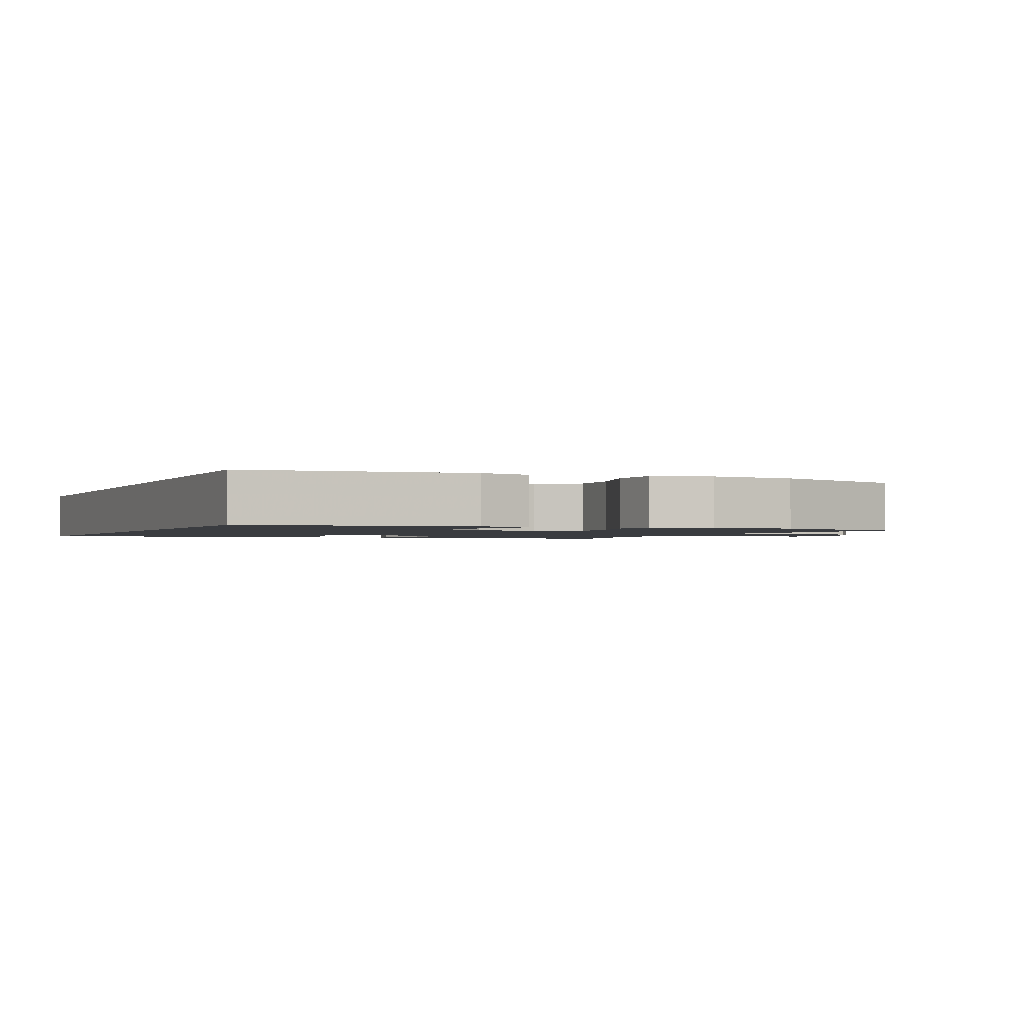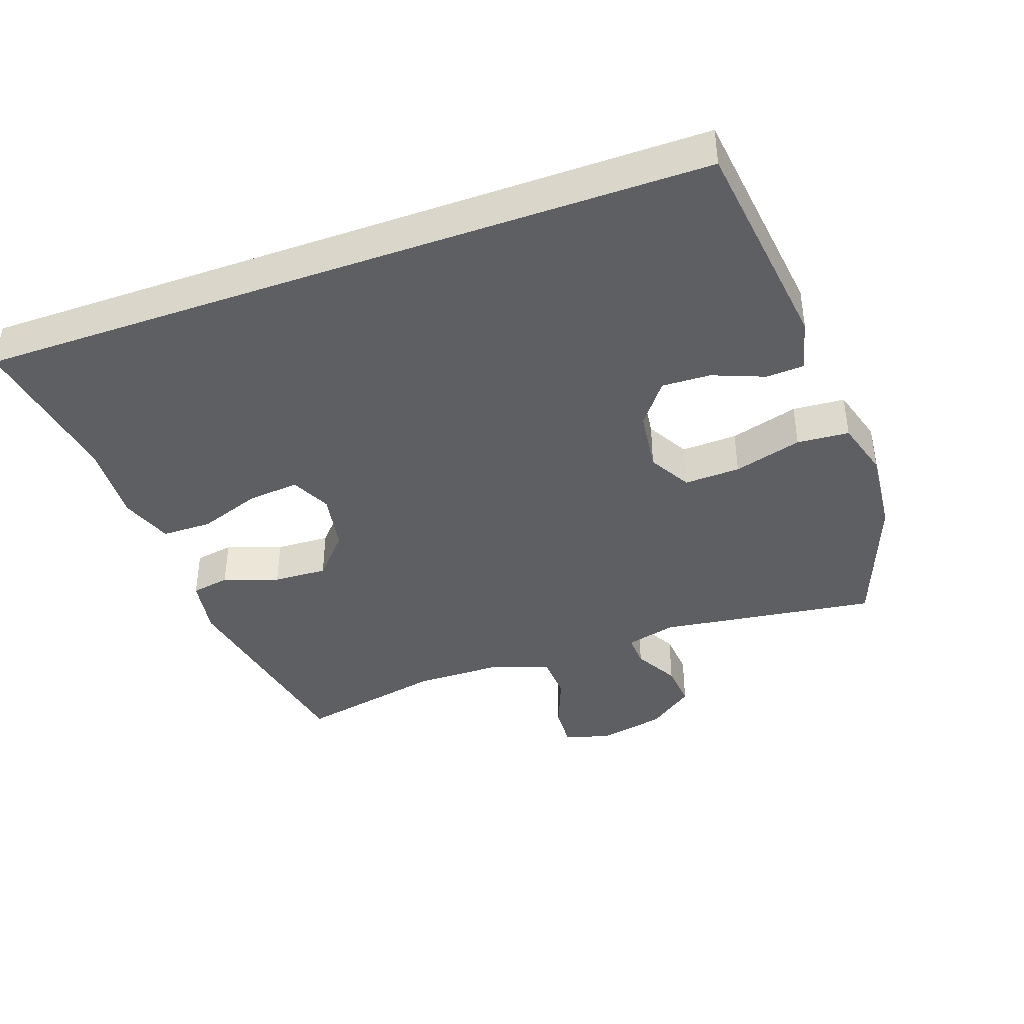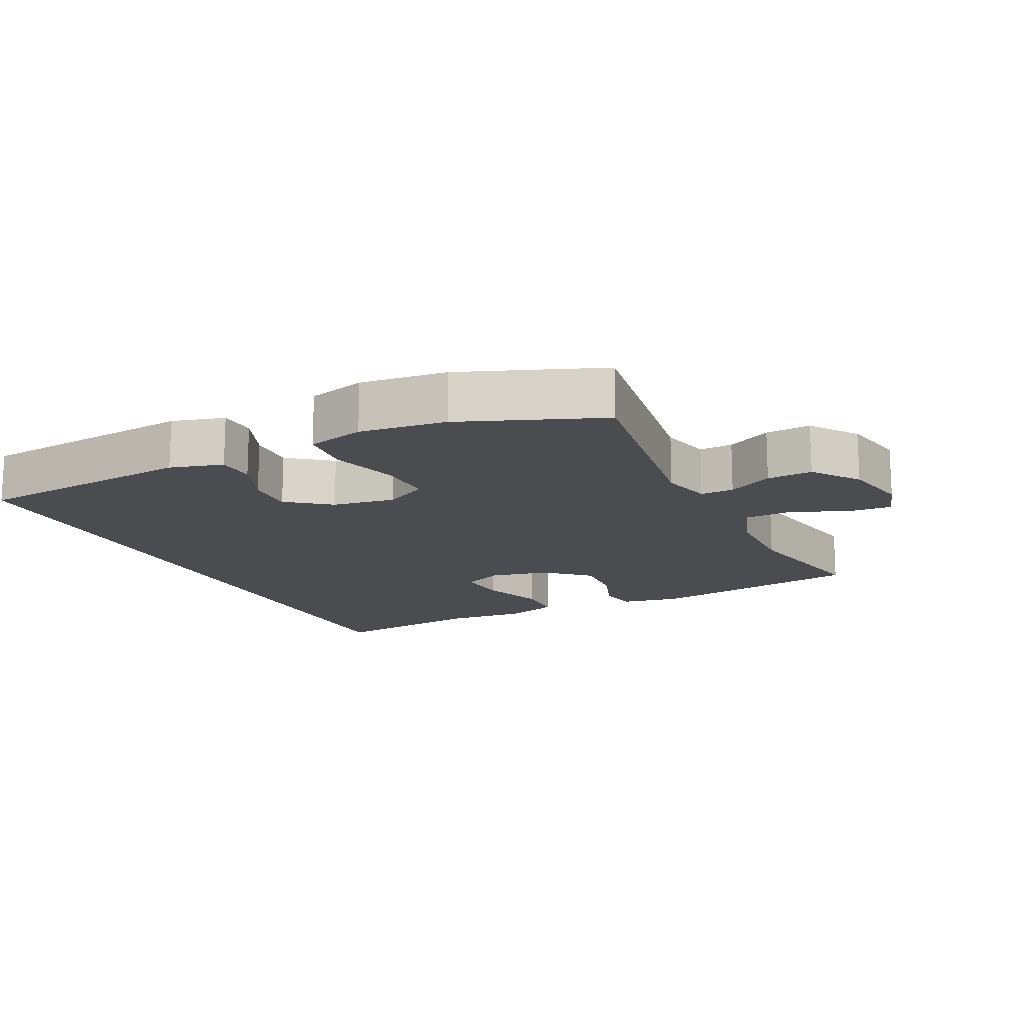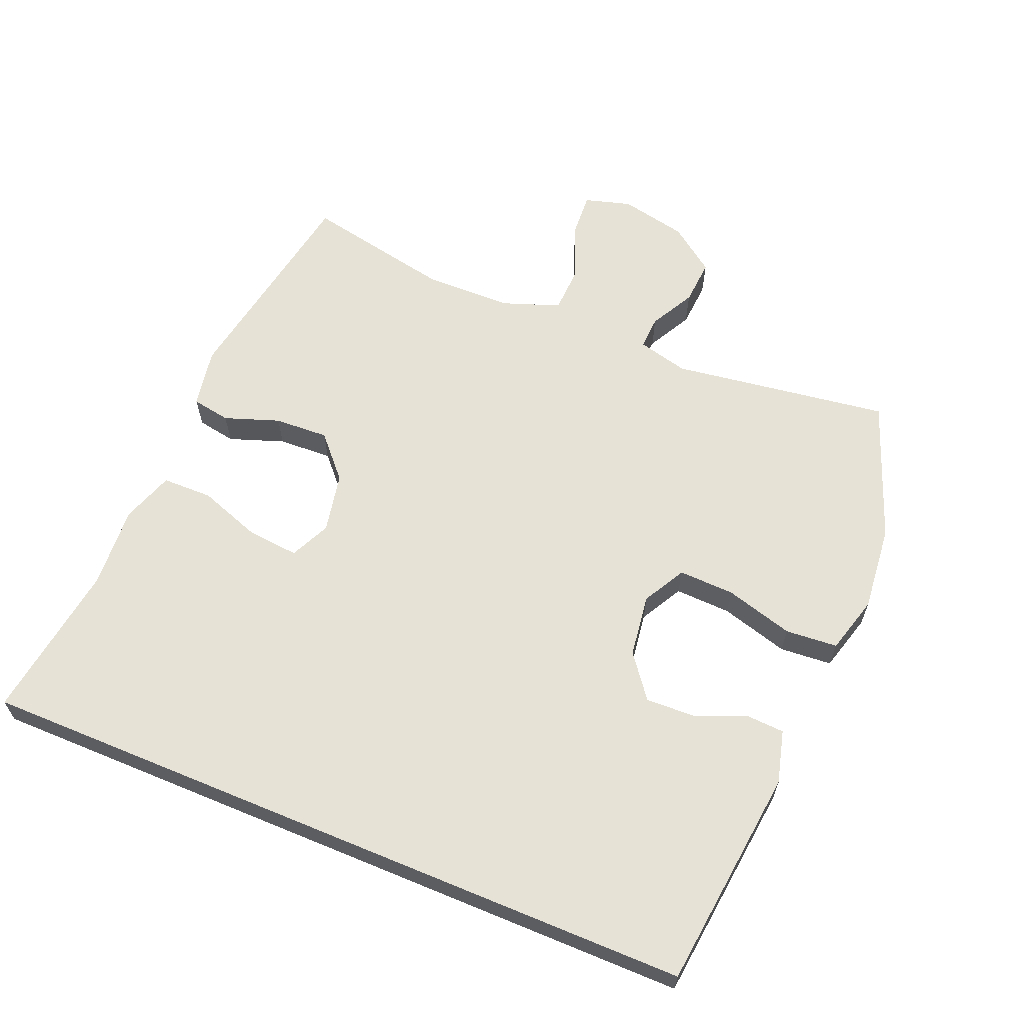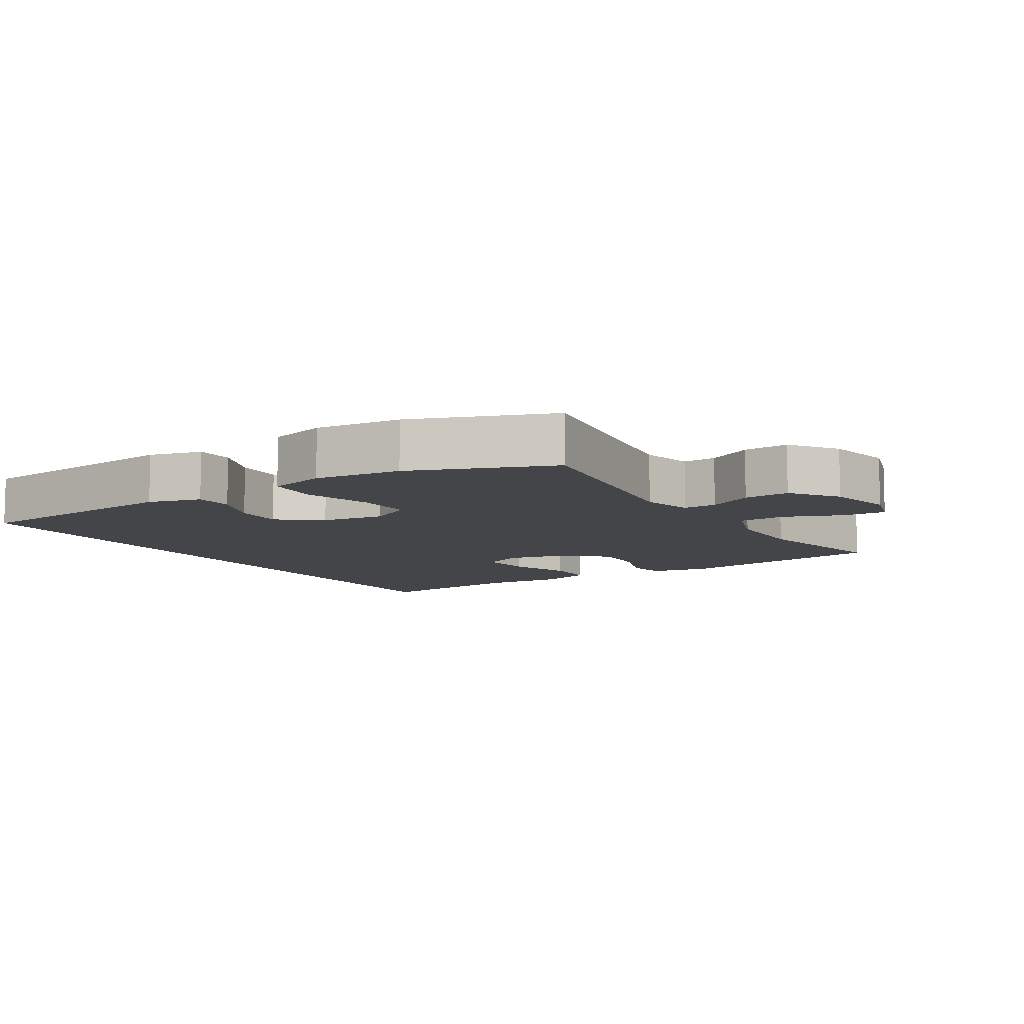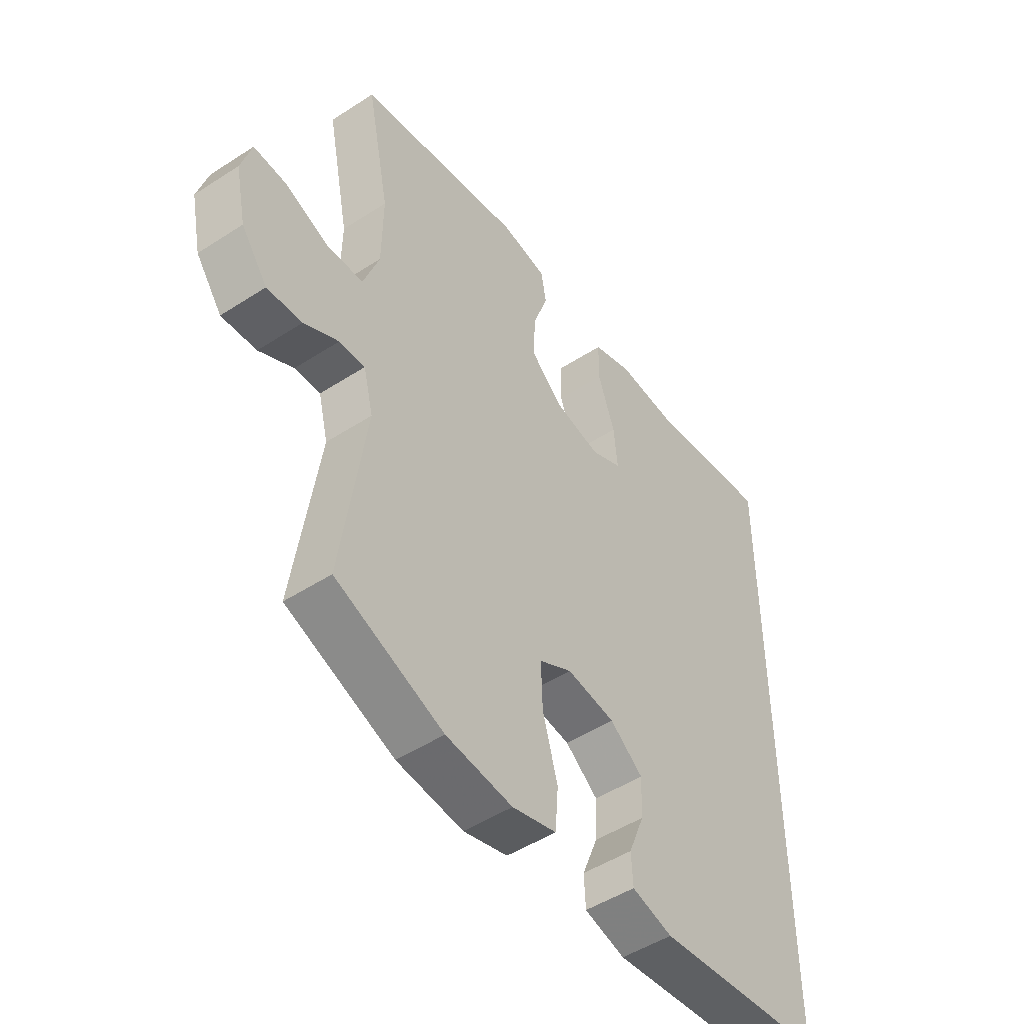
<metadata>
{"format":"obj","ext":"obj","renderer":"f3d","projection":"perspective","resolution":1024,"background":"white","views":[{"elev":-1.5,"azim":156.6,"up":"+Y"},{"elev":-40.4,"azim":109.9,"up":"+Y"},{"elev":-15.1,"azim":-154.5,"up":"+Y"},{"elev":62.9,"azim":112.6,"up":"+Y"},{"elev":-8.9,"azim":-148.2,"up":"+Y"},{"elev":-49.2,"azim":-54.3,"up":"+Z"}]}
</metadata>
<code>
v -0.5 0.07 0.5
v -0.176 0.07 0.557
v -0.087 0.07 0.541
v -0.077 0.07 0.483
v -0.106 0.07 0.401
v -0.11 0.07 0.32
v -0.048 0.07 0.264
v 0.042 0.07 0.246
v 0.102 0.07 0.274
v 0.095 0.07 0.351
v 0.062 0.07 0.445
v 0.063 0.07 0.52
v 0.141 0.07 0.547
v 0.263 0.07 0.539
v 0.5 0.07 0.573
v 0.5 0.07 -0.522
v 0.168 0.07 -0.559
v 0.089 0.07 -0.538
v 0.086 0.07 -0.481
v 0.117 0.07 -0.404
v 0.12 0.07 -0.331
v 0.056 0.07 -0.282
v -0.038 0.07 -0.269
v -0.102 0.07 -0.304
v -0.099 0.07 -0.388
v -0.07 0.07 -0.49
v -0.076 0.07 -0.568
v -0.162 0.07 -0.592
v -0.291 0.07 -0.579
v -0.5 0.07 -0.5
v -0.453 0.07 -0.174
v -0.472 0.07 -0.098
v -0.522 0.07 -0.1
v -0.589 0.07 -0.136
v -0.657 0.07 -0.141
v -0.708 0.07 -0.072
v -0.729 0.07 0.028
v -0.709 0.07 0.097
v -0.644 0.07 0.093
v -0.559 0.07 0.059
v -0.489 0.07 0.062
v -0.458 0.07 0.148
v -0.456 0.07 0.28
v -0.5 0 0.5
v -0.176 0 0.557
v -0.087 0 0.541
v -0.077 0 0.483
v -0.106 0 0.401
v -0.11 0 0.32
v -0.048 0 0.264
v 0.042 0 0.246
v 0.102 0 0.274
v 0.095 0 0.351
v 0.062 0 0.445
v 0.063 0 0.52
v 0.141 0 0.547
v 0.263 0 0.539
v 0.5 0 0.573
v 0.5 0 -0.522
v 0.168 0 -0.559
v 0.089 0 -0.538
v 0.086 0 -0.481
v 0.117 0 -0.404
v 0.12 0 -0.331
v 0.056 0 -0.282
v -0.038 0 -0.269
v -0.102 0 -0.304
v -0.099 0 -0.388
v -0.07 0 -0.49
v -0.076 0 -0.568
v -0.162 0 -0.592
v -0.291 0 -0.579
v -0.5 0 -0.5
v -0.453 0 -0.174
v -0.472 0 -0.098
v -0.522 0 -0.1
v -0.589 0 -0.136
v -0.657 0 -0.141
v -0.708 0 -0.072
v -0.729 0 0.028
v -0.709 0 0.097
v -0.644 0 0.093
v -0.559 0 0.059
v -0.489 0 0.062
v -0.458 0 0.148
v -0.456 0 0.28
f 37 38 39 40
f 37 40 41
f 36 37 41
f 33 34 35 36
f 32 33 36 41
f 31 32 41 42
f 29 30 31
f 25 26 27 28
f 24 25 28 29
f 17 18 19 20
f 17 20 21
f 14 15 16 17
f 14 17 21
f 13 14 21 22
f 10 11 12 13
f 9 10 13
f 2 3 4 5
f 43 1 2 5
f 43 5 6
f 42 43 6 7
f 24 29 31 42
f 23 24 42 7
f 22 23 7 8
f 9 13 22
f 8 9 22
f 83 82 81 80
f 84 83 80
f 84 80 79
f 79 78 77 76
f 84 79 76 75
f 85 84 75 74
f 74 73 72
f 71 70 69 68
f 72 71 68 67
f 63 62 61 60
f 64 63 60
f 60 59 58 57
f 64 60 57
f 65 64 57 56
f 56 55 54 53
f 56 53 52
f 48 47 46 45
f 48 45 44 86
f 49 48 86
f 50 49 86 85
f 85 74 72 67
f 50 85 67 66
f 51 50 66 65
f 65 56 52
f 65 52 51
f 1 44 45 2
f 2 45 46 3
f 3 46 47 4
f 4 47 48 5
f 5 48 49 6
f 6 49 50 7
f 7 50 51 8
f 8 51 52 9
f 9 52 53 10
f 10 53 54 11
f 11 54 55 12
f 12 55 56 13
f 13 56 57 14
f 14 57 58 15
f 15 58 59 16
f 16 59 60 17
f 17 60 61 18
f 18 61 62 19
f 19 62 63 20
f 20 63 64 21
f 21 64 65 22
f 22 65 66 23
f 23 66 67 24
f 24 67 68 25
f 25 68 69 26
f 26 69 70 27
f 27 70 71 28
f 28 71 72 29
f 29 72 73 30
f 30 73 74 31
f 31 74 75 32
f 32 75 76 33
f 33 76 77 34
f 34 77 78 35
f 35 78 79 36
f 36 79 80 37
f 37 80 81 38
f 38 81 82 39
f 39 82 83 40
f 40 83 84 41
f 41 84 85 42
f 42 85 86 43
f 43 86 44 1

</code>
